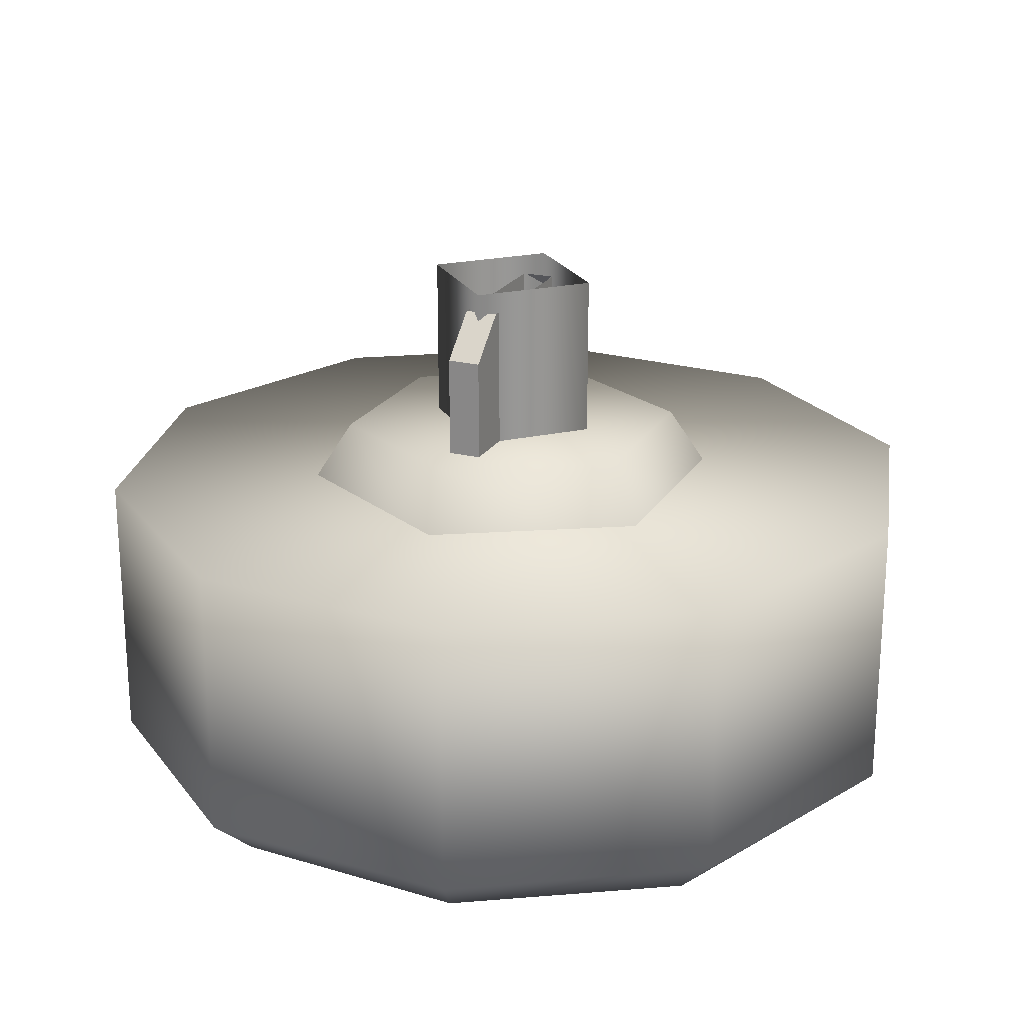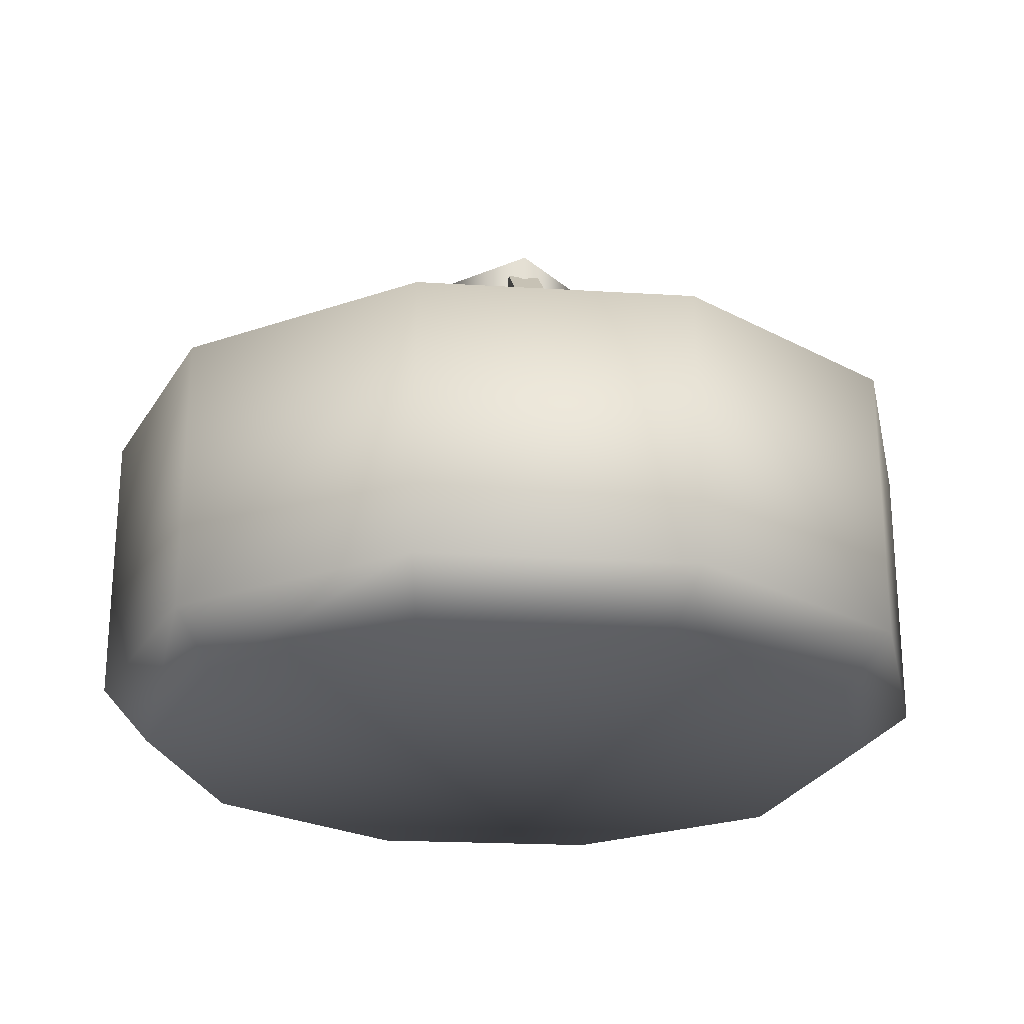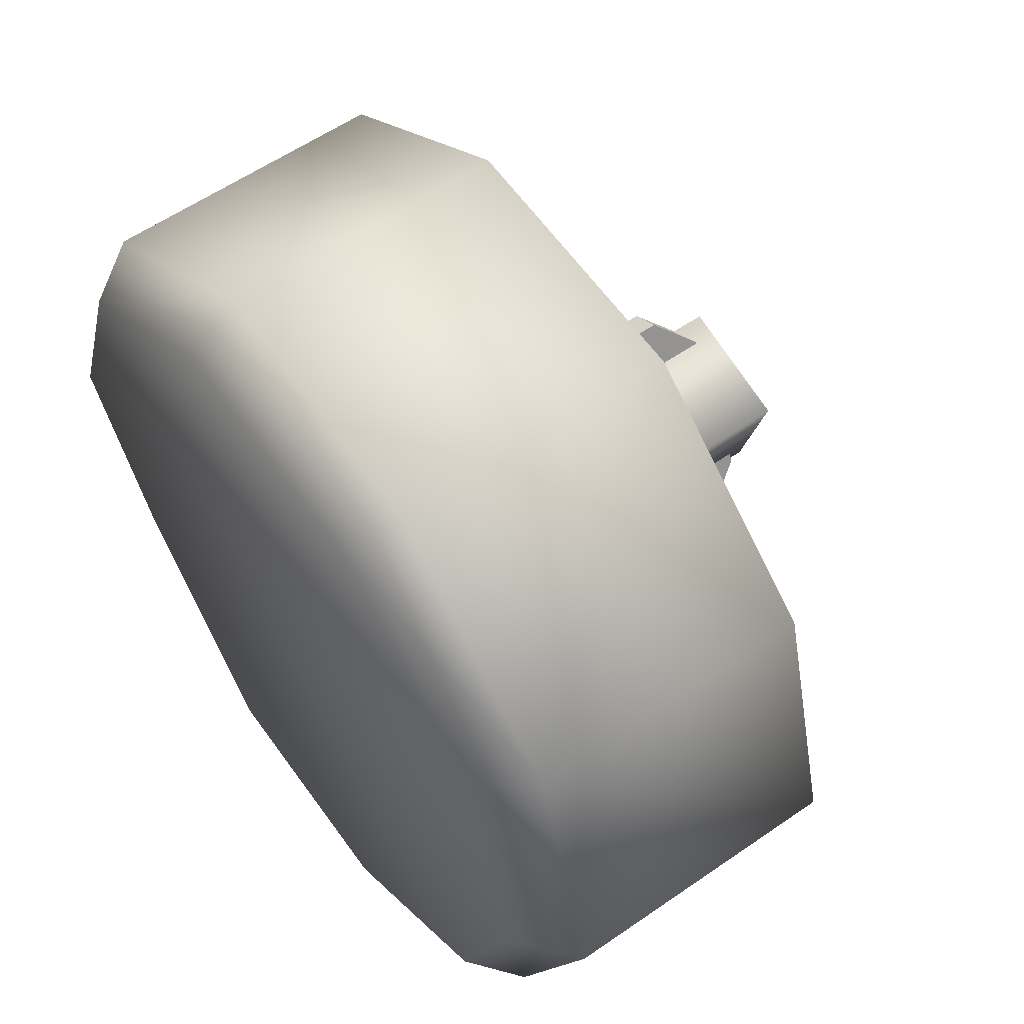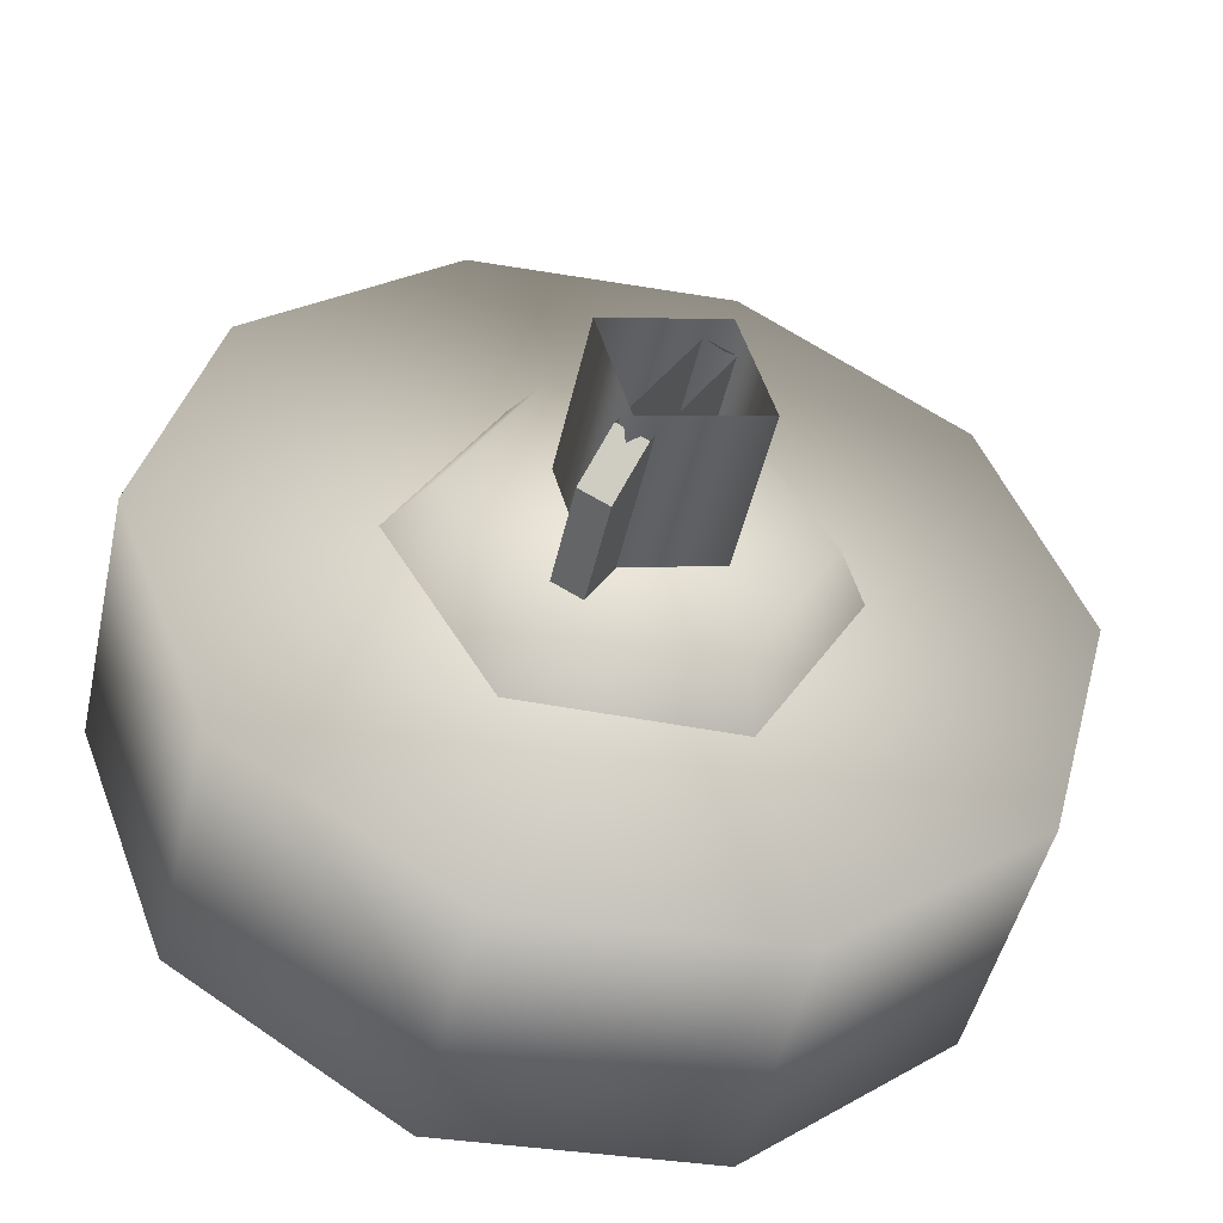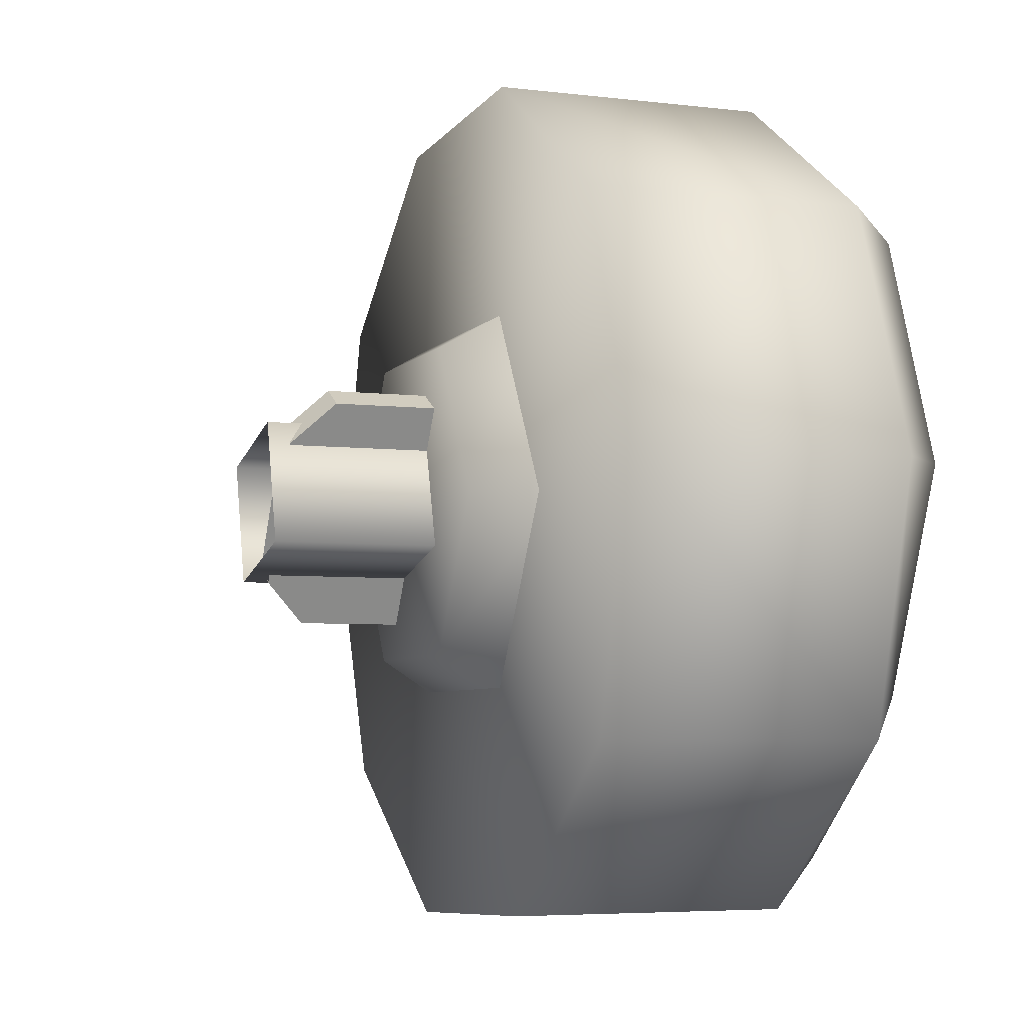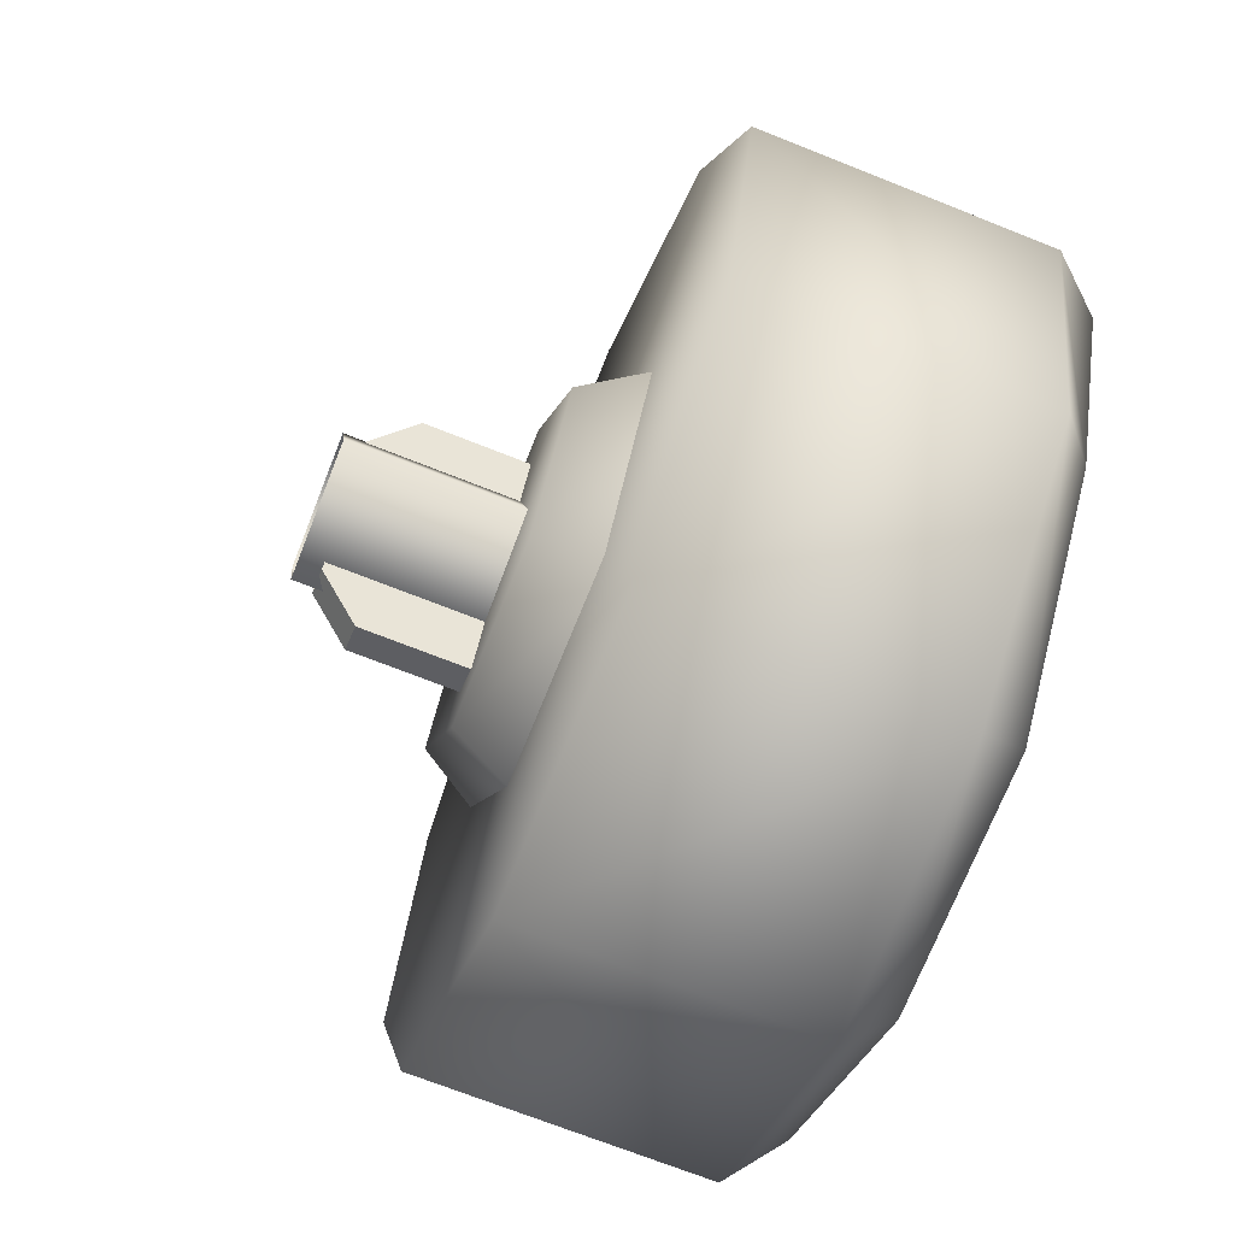
<metadata>
{"format":"obj","ext":"obj","renderer":"f3d","projection":"perspective","resolution":1024,"background":"white","views":[{"elev":22.0,"azim":-6.2,"up":"+Z"},{"elev":-23.7,"azim":-39.0,"up":"+Z"},{"elev":58.3,"azim":-125.6,"up":"+Y"},{"elev":-47.8,"azim":-12.6,"up":"+Y"},{"elev":-5.2,"azim":69.2,"up":"+Y"},{"elev":-69.8,"azim":68.2,"up":"+Y"}]}
</metadata>
<code>
g wheel_low_Cylinder.002
v -21.35 0.8851 -1.277
v -21.22 1.351 -1.277
v -20.85 1.653 -1.277
v -20.37 1.678 -1.277
v -19.96 1.414 -1.277
v -19.79 0.9635 -1.277
v -19.92 0.4979 -1.277
v -20.77 0.1709 -1.277
v -21.26 0.9128 -1.869
v -21.35 0.8851 -1.78
v -21.14 1.326 -1.869
v -21.22 1.351 -1.78
v -20.8 1.591 -1.869
v -20.85 1.653 -1.78
v -20.37 1.606 -1.869
v -20.37 1.678 -1.78
v -20.02 1.365 -1.869
v -19.96 1.414 -1.78
v -19.87 0.9614 -1.869
v -19.79 0.9635 -1.78
v -19.92 0.4979 -1.78
v -20.76 0.2686 -1.869
v -20.77 0.1709 -1.78
v -21.18 0.4344 -1.277
v -21.18 0.4344 -1.78
v -21.11 0.5089 -1.869
v -20.29 0.1951 -1.277
v -20.29 0.1951 -1.78
v -20.33 0.2836 -1.869
v -20 0.5731 -1.854
v -20.77 0.5693 -1.311
v -20.73 0.6475 -1.174
v -20.98 0.9218 -1.311
v -20.36 0.5718 -1.311
v -20.41 0.6495 -1.174
v -20.16 0.9268 -1.311
v -20.25 0.9263 -1.174
v -20.37 1.279 -1.311
v -20.41 1.201 -1.174
v -20.78 1.277 -1.311
v -20.73 1.199 -1.174
v -20.89 0.9223 -1.174
v -20.49 1.124 -1.26
v -20.49 1.124 -0.9901
v -20.71 0.7429 -1.26
v -20.44 1.094 -1.26
v -20.44 1.094 -0.9901
v -20.66 0.7132 -1.26
v -20.66 0.7132 -0.9901
v -20.62 0.7836 -0.916
v -20.71 0.7429 -0.9901
v -20.67 0.8132 -0.916
v -20.53 1.054 -0.916
v -20.48 1.024 -0.916
v -20.65 0.786 -1.247
v -20.65 0.786 -0.8783
v -20.71 1.003 -1.247
v -20.43 0.8456 -1.247
v -20.43 0.8456 -0.8783
v -20.49 1.063 -1.247
v -20.49 1.063 -0.8783
v -20.71 1.003 -0.8783
g wheel_low_textures
f 3 4 16 14
f 18 5 6 20
f 28 27 8 23
f 6 7 21 20
f 1 2 12 10
f 4 5 18 16
f 12 2 3 14
f 10 12 11 9
f 12 14 13 11
f 14 16 15 13
f 16 18 17 15
f 18 20 19 17
f 19 30 29 22 26 9 11 13 15 17
f 28 23 22 29
f 25 10 9 26
f 24 1 10 25
f 8 24 25 23
f 23 25 26 22
f 21 7 27 28
f 3 2 1 24 8 27 7 6 5 4
f 21 28 29 30
f 20 21 30 19
f 34 35 32 31
f 31 32 42 33
f 36 37 35 34
f 38 39 37 36
f 40 41 39 38
f 33 42 41 40
f 42 32 35 37 39 41
f 47 46 43 44
f 45 51 52 53 44 43
f 49 48 46 47 54 50
f 51 45 48 49
f 49 50 52 51
f 44 53 54 47
f 58 59 56 55
f 55 56 62 57
f 60 61 59 58
f 57 62 61 60

</code>
